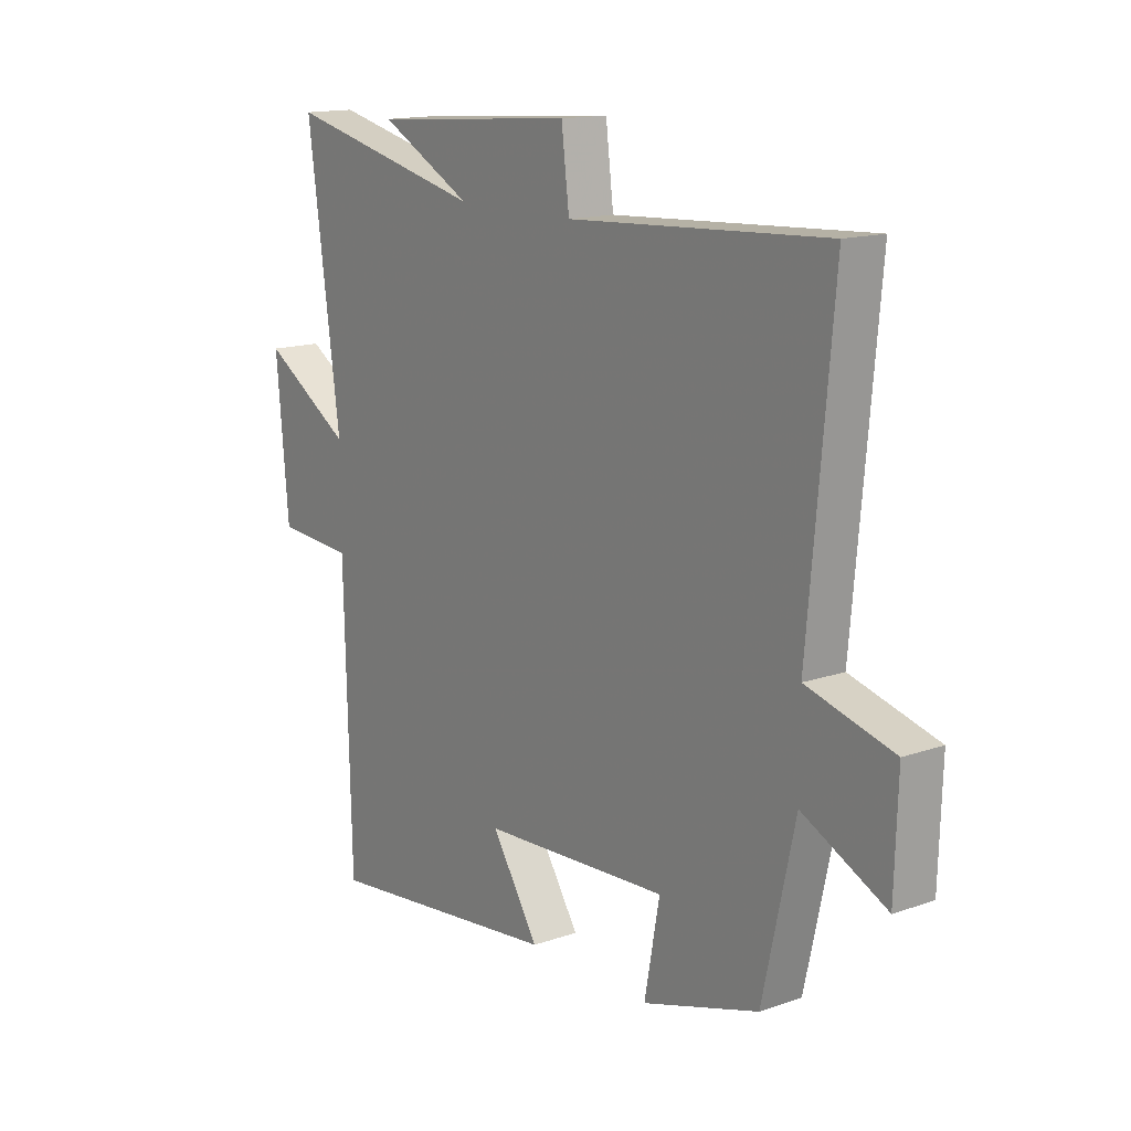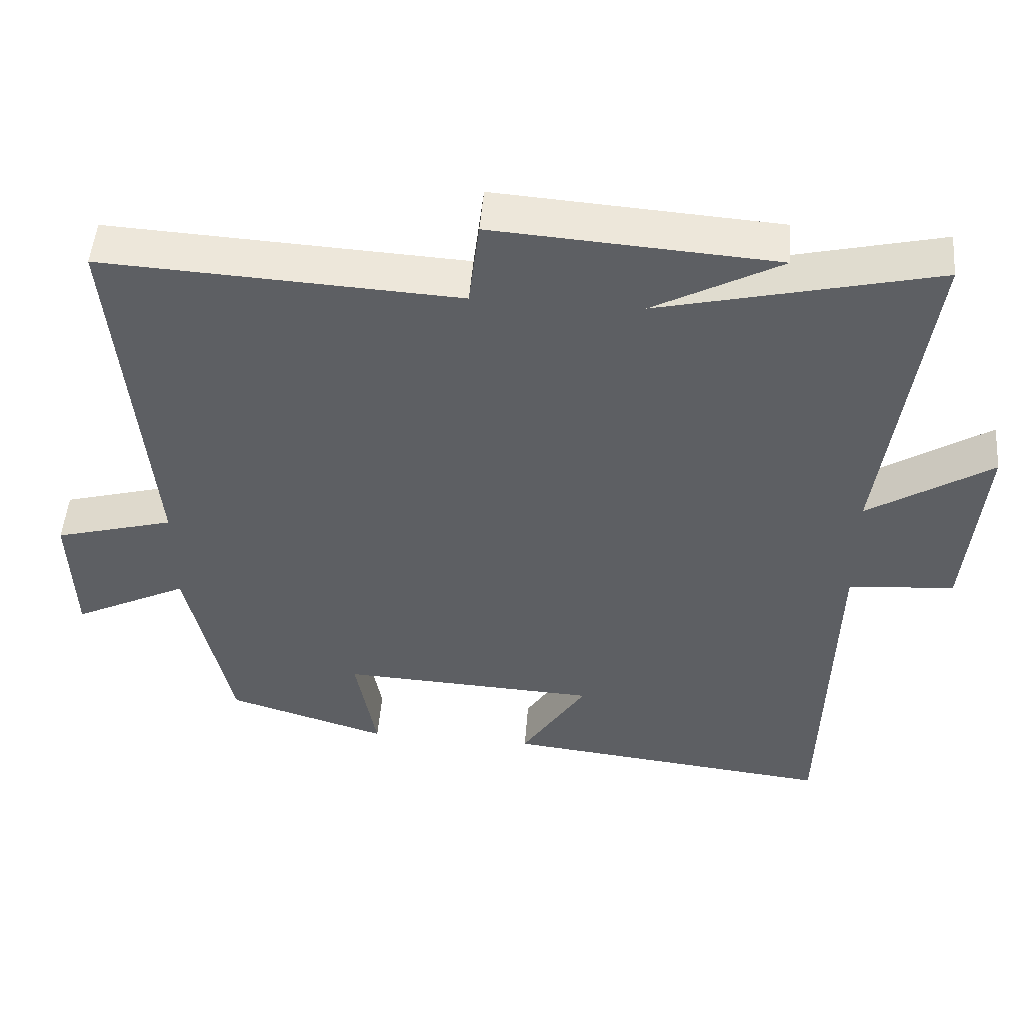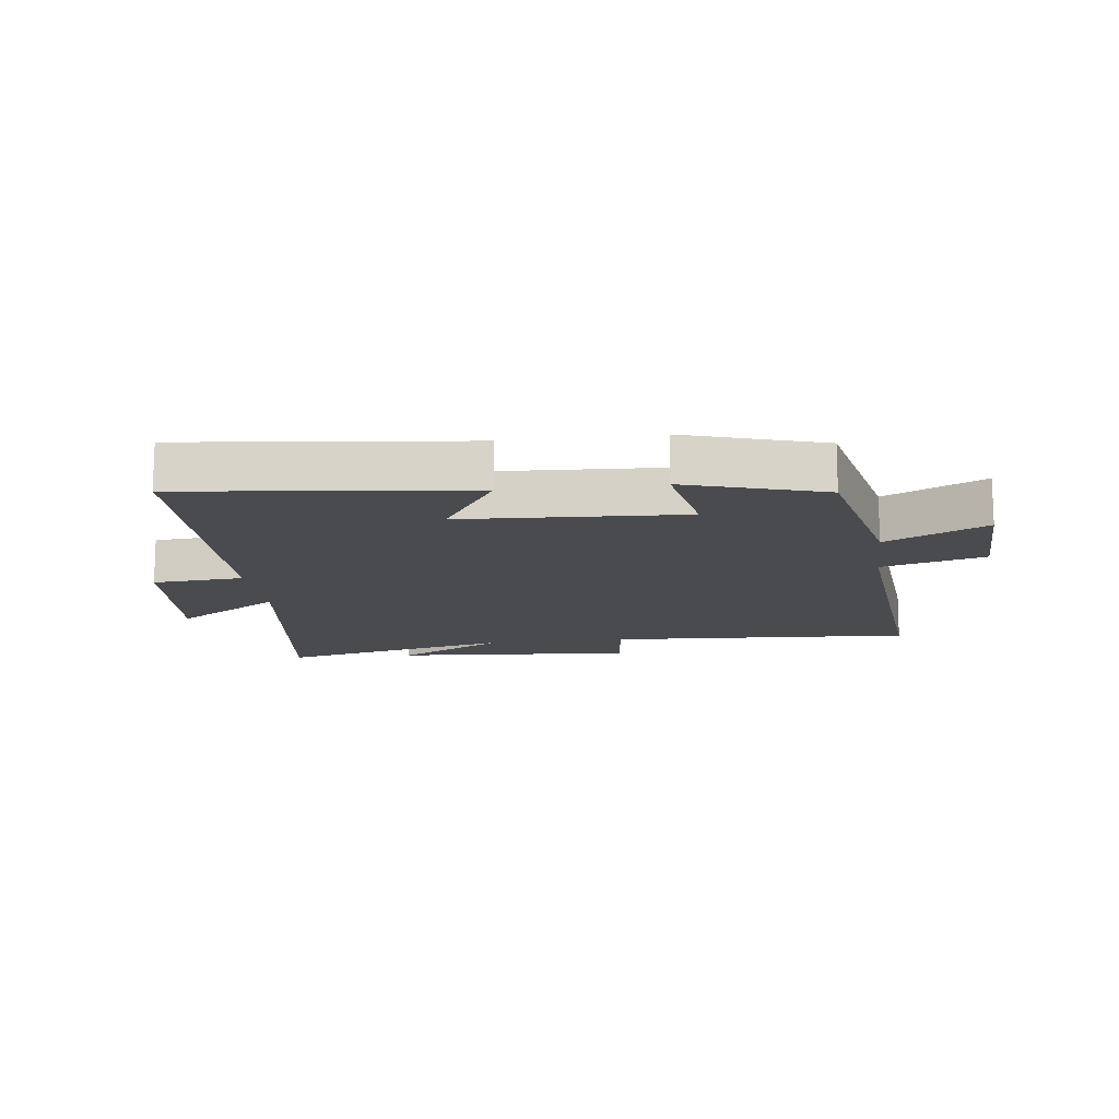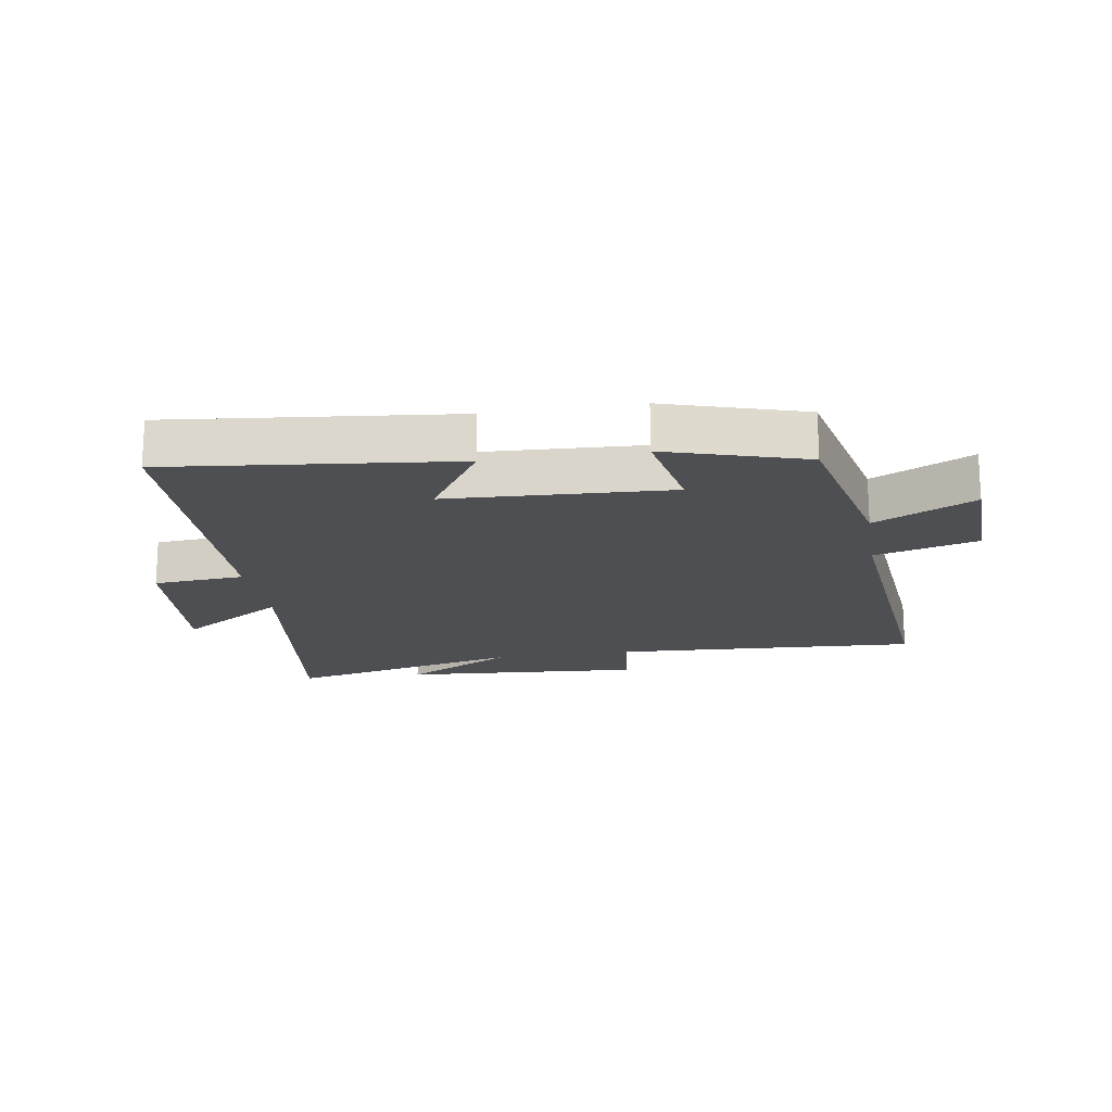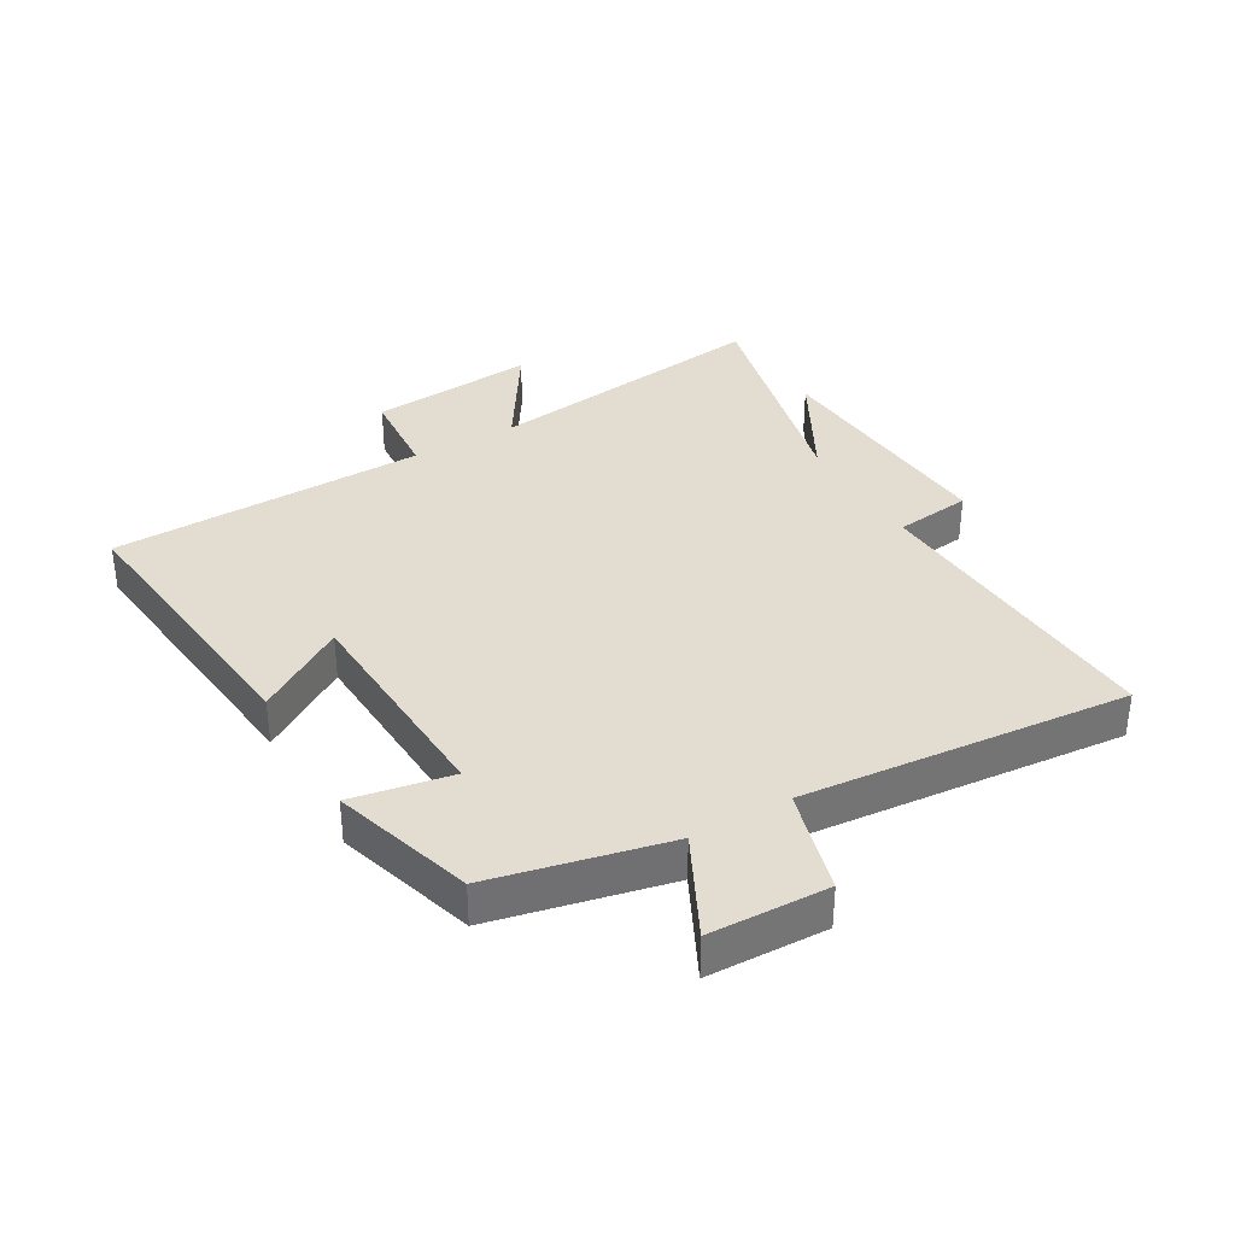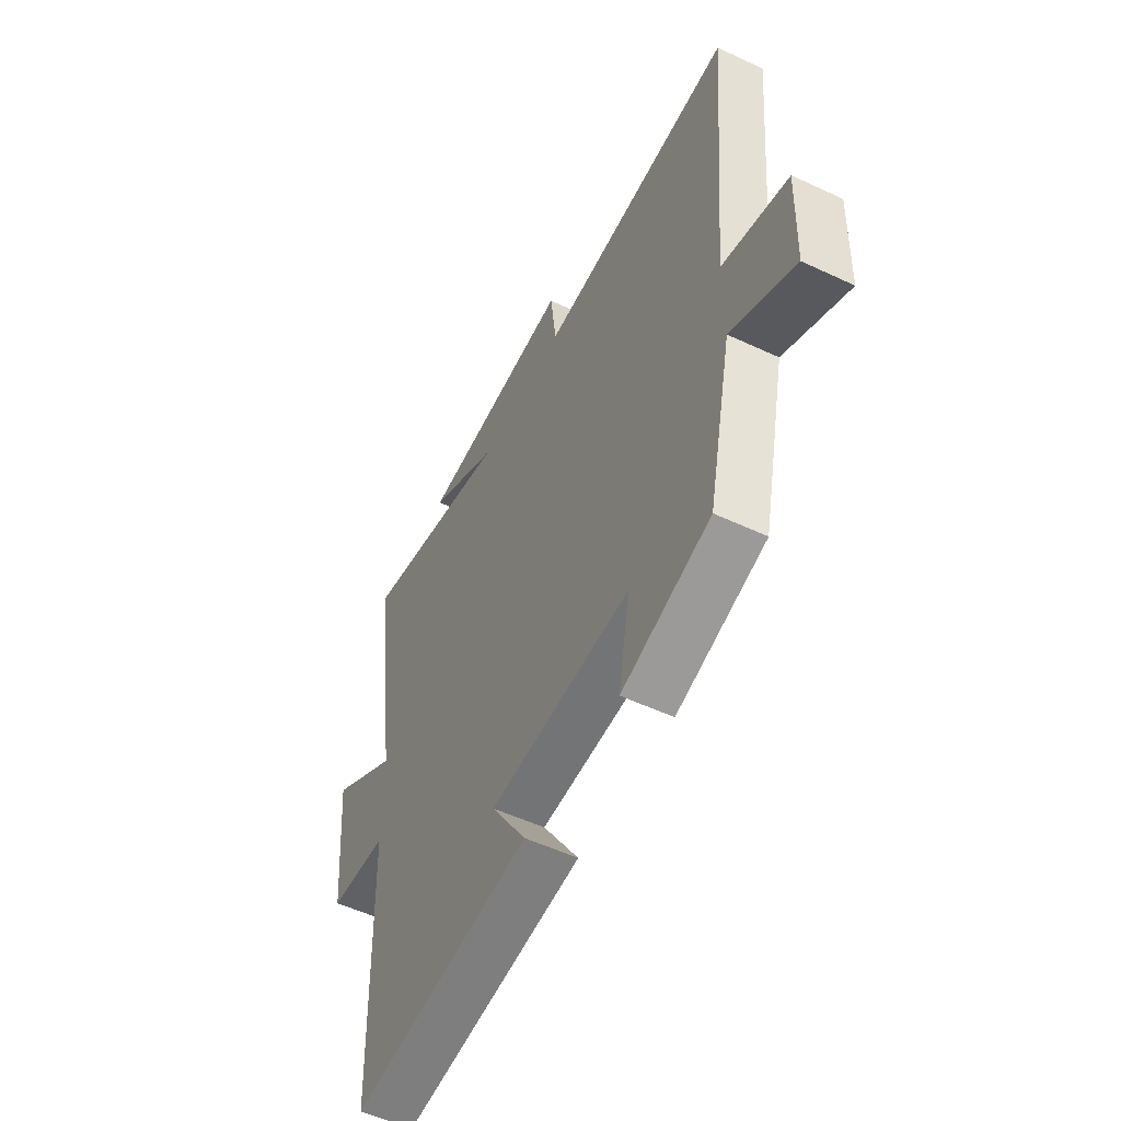
<metadata>
{"format":"obj","ext":"obj","renderer":"f3d","projection":"perspective","resolution":1024,"background":"white","views":[{"elev":14.7,"azim":-127.0,"up":"+Z"},{"elev":49.7,"azim":4.6,"up":"+Z"},{"elev":-14.0,"azim":-172.9,"up":"+Y"},{"elev":-18.1,"azim":-170.8,"up":"+Y"},{"elev":35.4,"azim":-119.9,"up":"+Y"},{"elev":-53.5,"azim":-116.6,"up":"+Z"}]}
</metadata>
<code>
v 0.487 0.07 -0.551
v 0.026 0.07 -0.5
v 0.117 0.07 -0.358
v -0.243 0.07 -0.34
v -0.214 0.07 -0.5
v -0.438 0.07 -0.431
v -0.5 0.07 -0.15
v -0.661 0.07 -0.23
v -0.667 0.07 -0.04
v -0.5 0.07 0.006
v -0.547 0.07 0.528
v -0.051 0.07 0.5
v -0.036 0.07 0.623
v 0.356 0.07 0.595
v 0.179 0.07 0.5
v 0.563 0.07 0.59
v 0.5 0.07 0.126
v 0.672 0.07 0.235
v 0.648 0.07 -0.033
v 0.5 0.07 -0.044
v 0.487 0 -0.551
v 0.026 0 -0.5
v 0.117 0 -0.358
v -0.243 0 -0.34
v -0.214 0 -0.5
v -0.438 0 -0.431
v -0.5 0 -0.15
v -0.661 0 -0.23
v -0.667 0 -0.04
v -0.5 0 0.006
v -0.547 0 0.528
v -0.051 0 0.5
v -0.036 0 0.623
v 0.356 0 0.595
v 0.179 0 0.5
v 0.563 0 0.59
v 0.5 0 0.126
v 0.672 0 0.235
v 0.648 0 -0.033
v 0.5 0 -0.044
f 17 18 19 20
f 17 20 1 2
f 15 16 17
f 12 13 14 15
f 12 15 17
f 10 11 12 17
f 7 8 9 10
f 4 5 6 7
f 3 4 7 10
f 17 2 3
f 3 10 17
f 40 39 38 37
f 22 21 40 37
f 37 36 35
f 35 34 33 32
f 37 35 32
f 37 32 31 30
f 30 29 28 27
f 27 26 25 24
f 30 27 24 23
f 23 22 37
f 37 30 23
f 1 21 22 2
f 2 22 23 3
f 3 23 24 4
f 4 24 25 5
f 5 25 26 6
f 6 26 27 7
f 7 27 28 8
f 8 28 29 9
f 9 29 30 10
f 10 30 31 11
f 11 31 32 12
f 12 32 33 13
f 13 33 34 14
f 14 34 35 15
f 15 35 36 16
f 16 36 37 17
f 17 37 38 18
f 18 38 39 19
f 19 39 40 20
f 20 40 21 1

</code>
